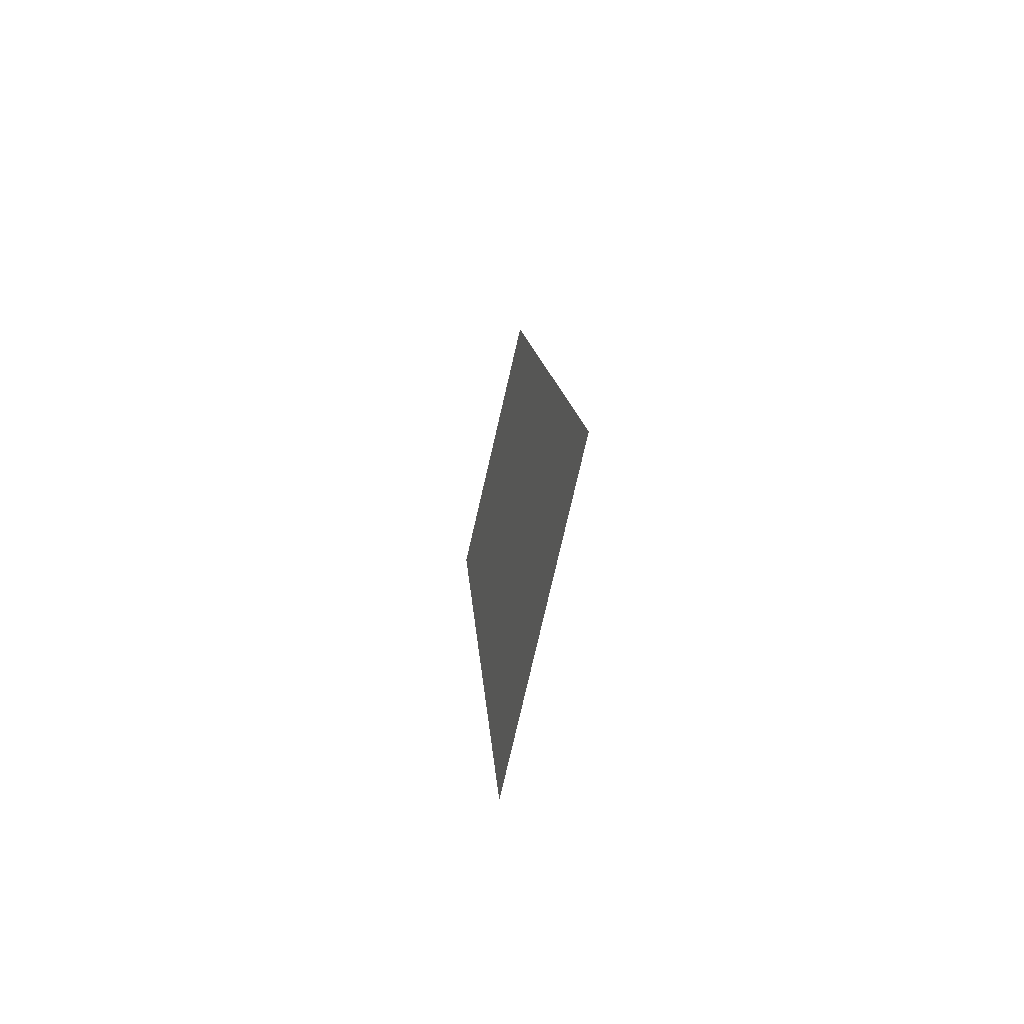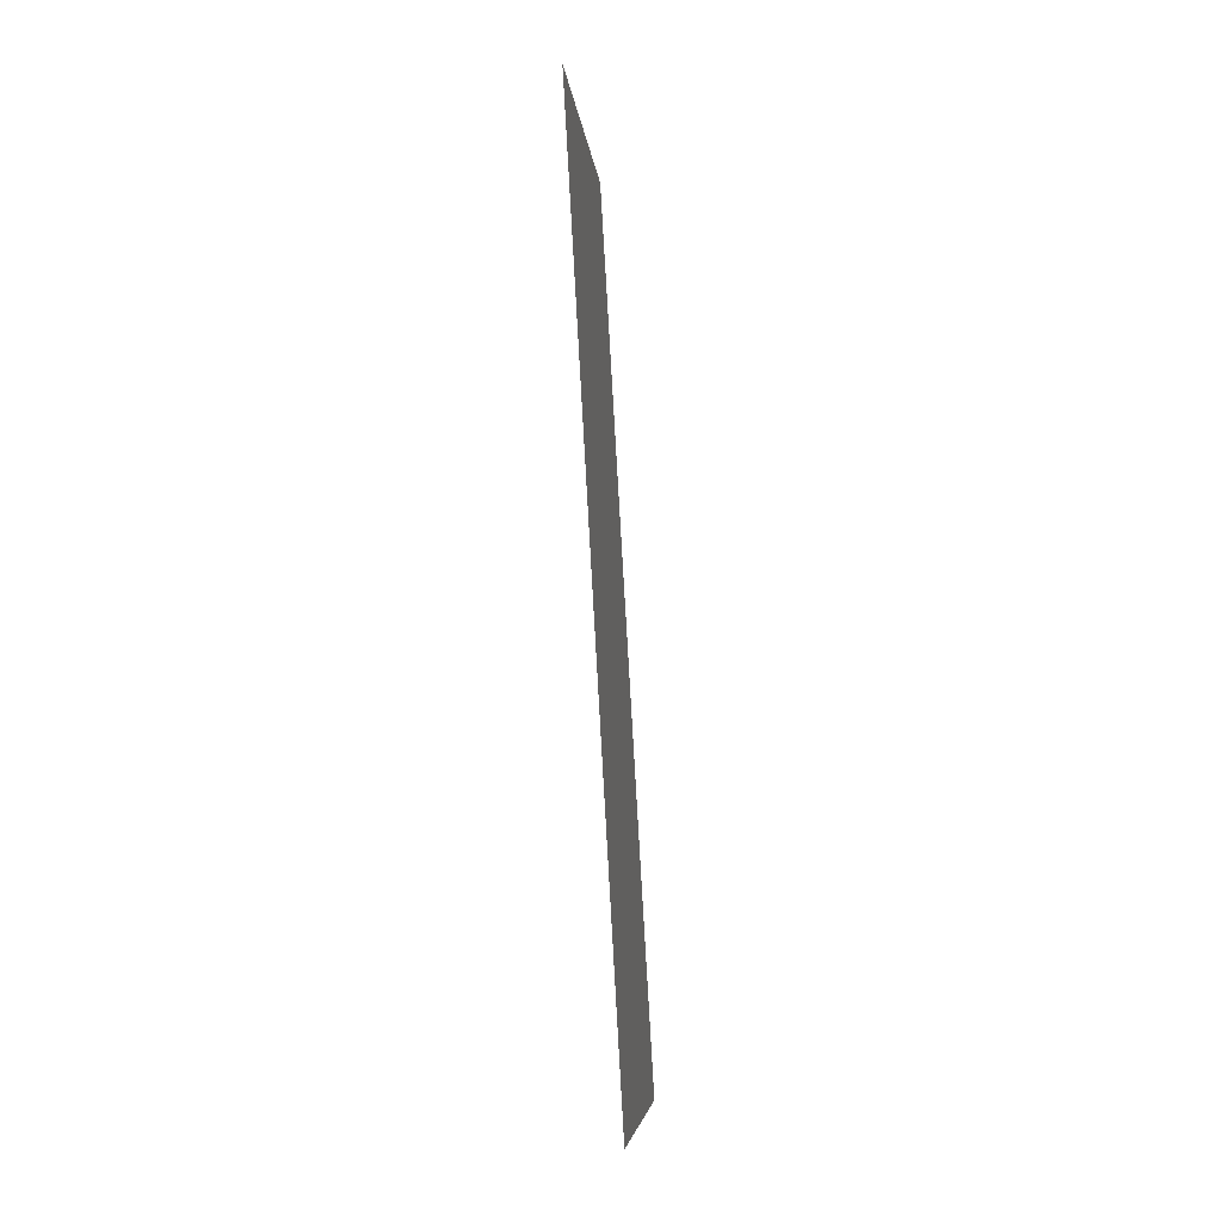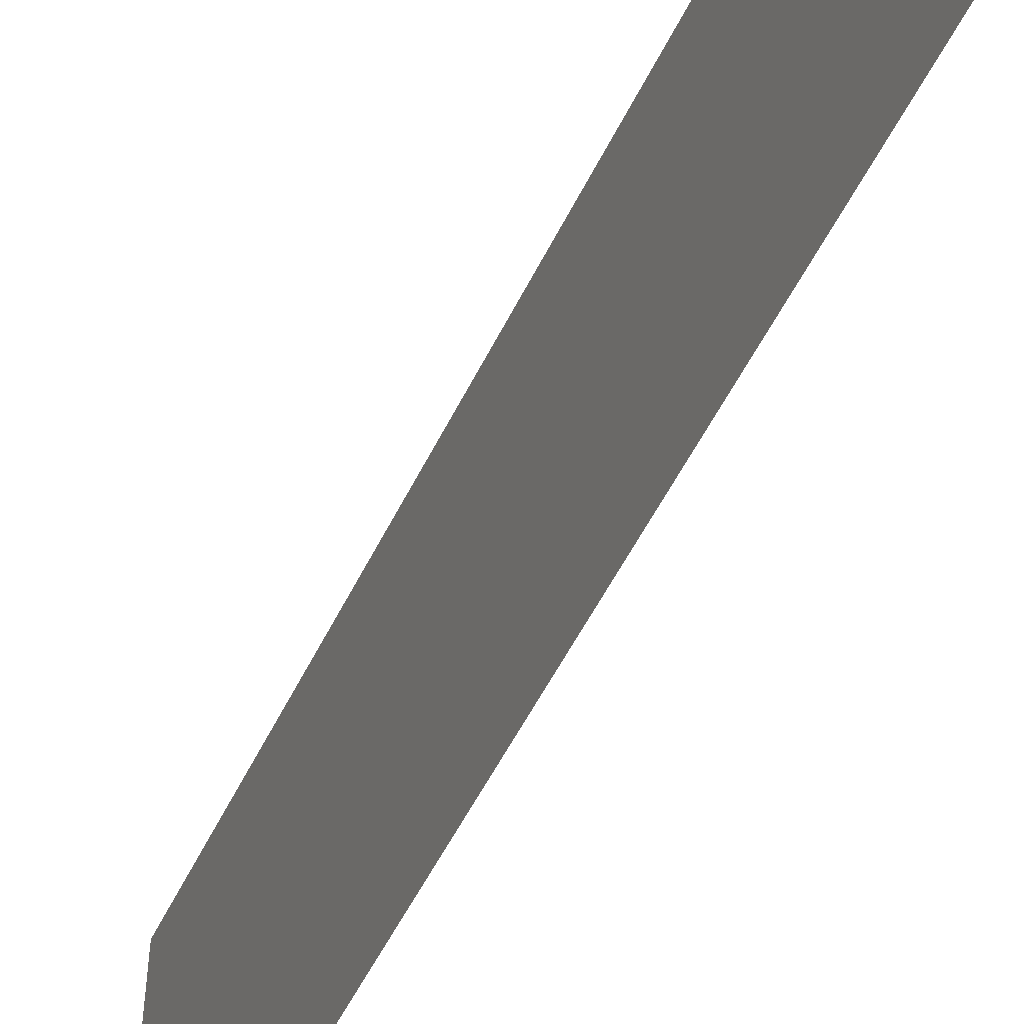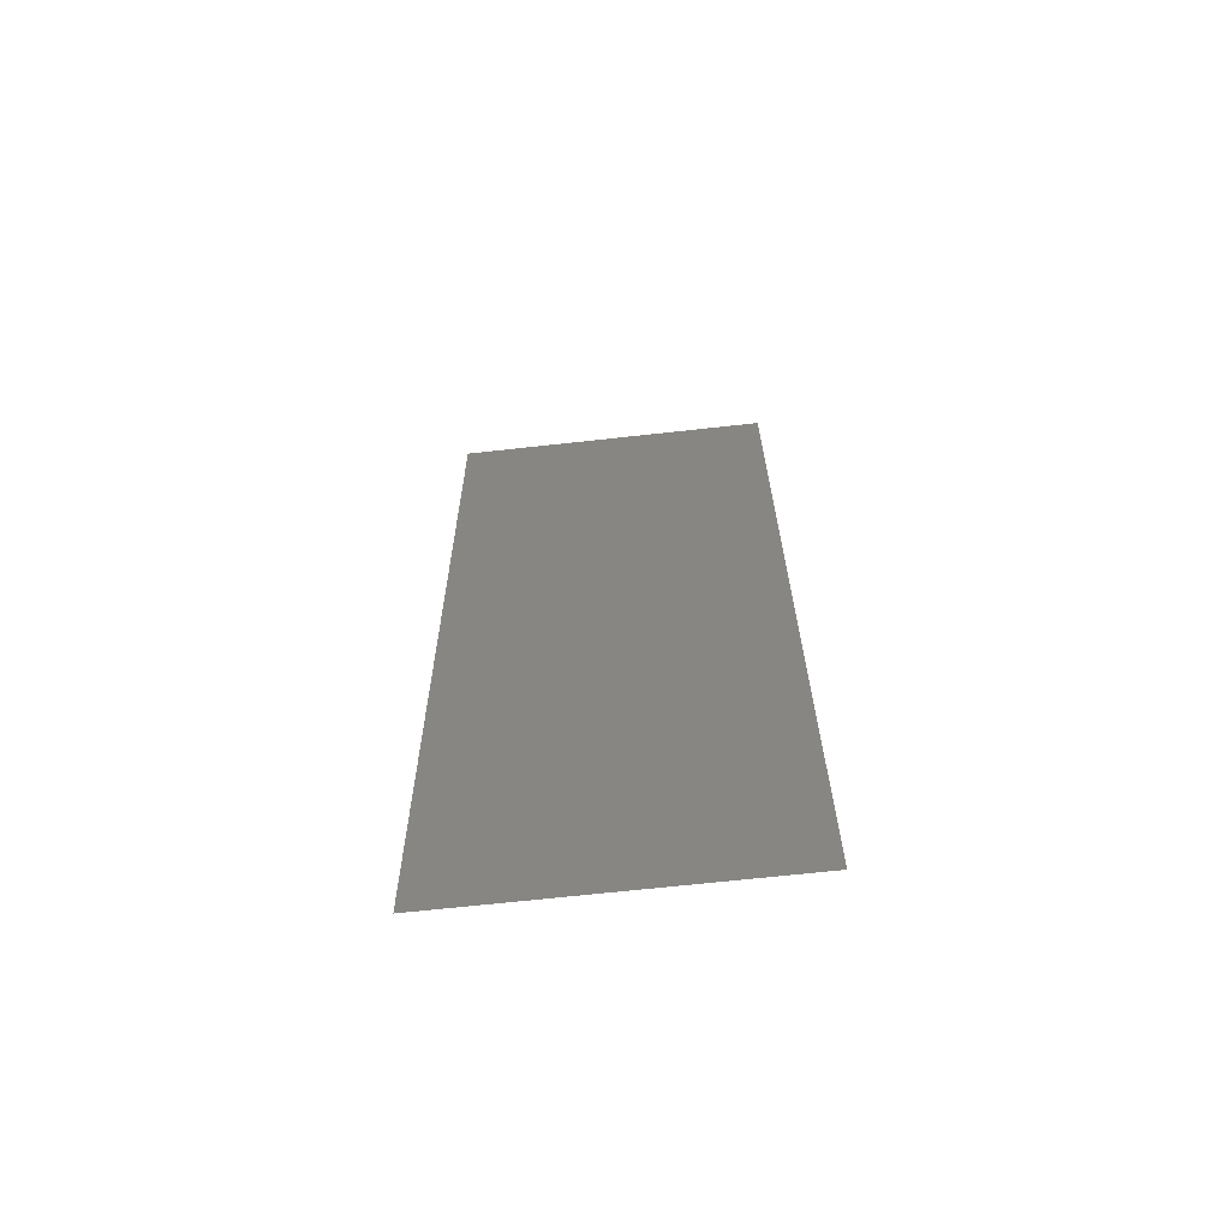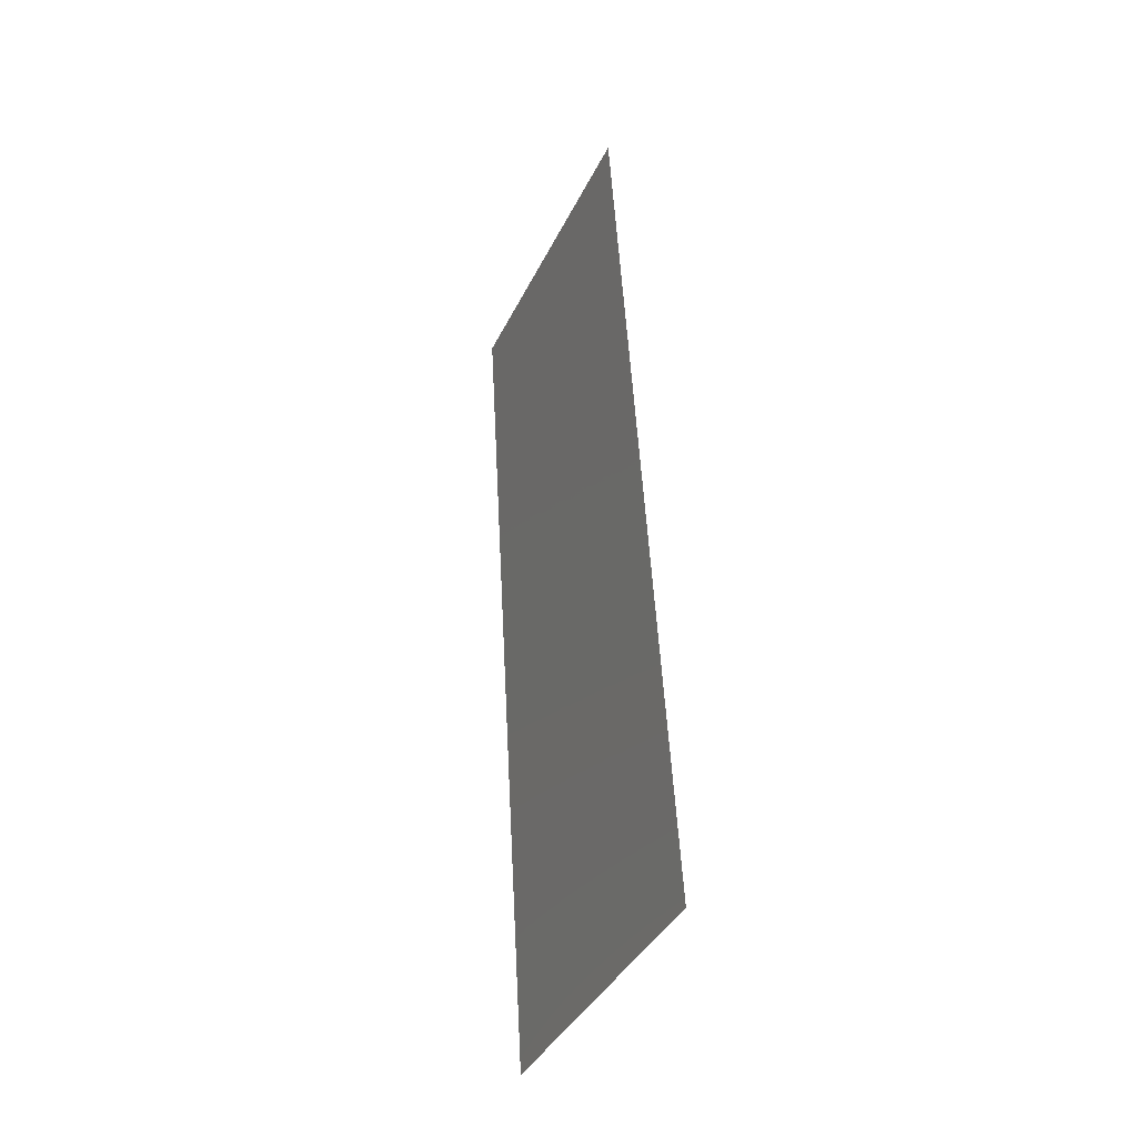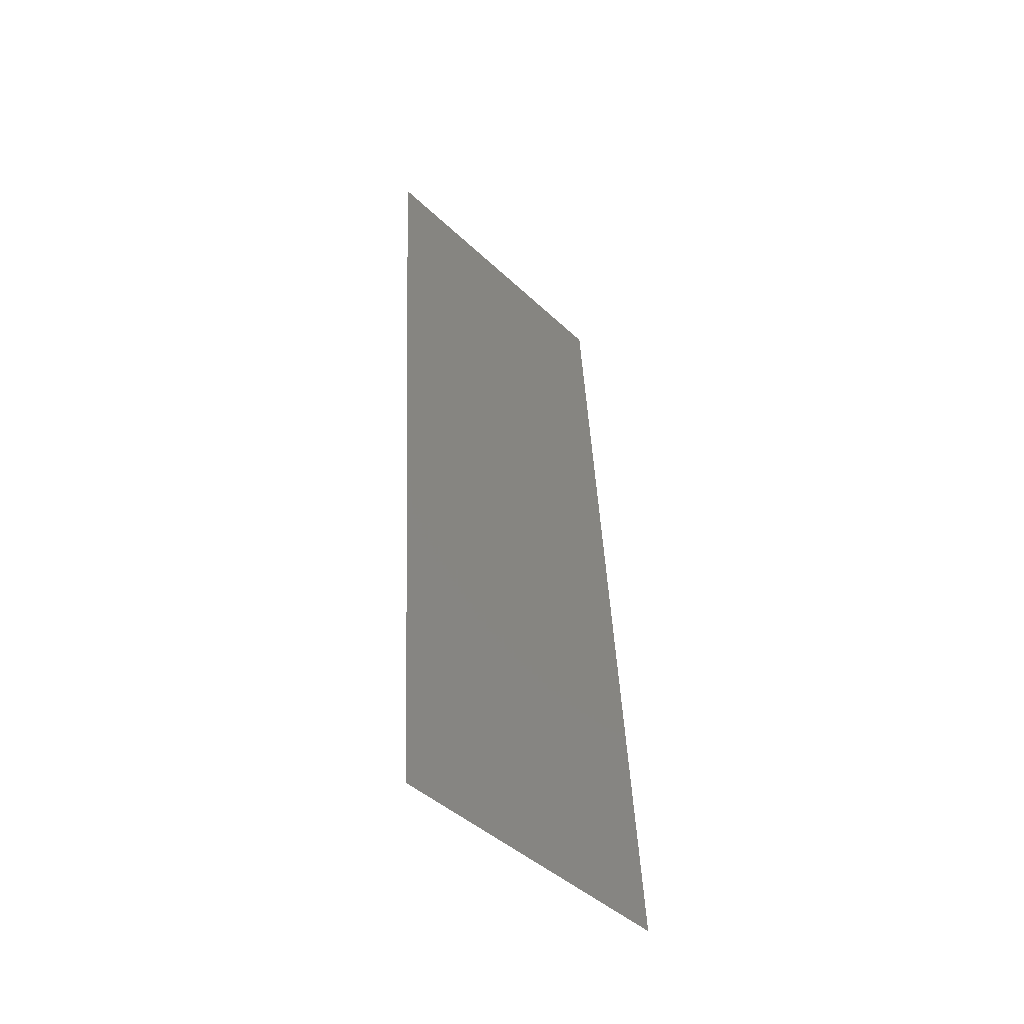
<metadata>
{"format":"stl","ext":"stl","renderer":"f3d","projection":"perspective","resolution":1024,"background":"white","views":[{"elev":-79.5,"azim":166.9,"up":"+Y"},{"elev":-6.5,"azim":-174.5,"up":"+Y"},{"elev":-53.0,"azim":151.2,"up":"+Z"},{"elev":-68.0,"azim":96.3,"up":"+Y"},{"elev":-40.1,"azim":155.6,"up":"+Y"},{"elev":-44.6,"azim":-137.4,"up":"+Y"}]}
</metadata>
<code>
# stl→obj: 19 verts, 22 faces
v 0.008657 0.01132 0
v 0.008494 0.008512 0.01176
v 0.008 0 0
v 0.01063 0.0453 0.02
v 0.01079 0.04811 0.008239
v 0.01129 0.05662 0.02
v 0.01129 0.05662 0.01
v 0.01129 0.05662 0
v 0.008 0 0.01
v 0.008 0 0.02
v 0.01063 0.0453 0
v 0.01027 0.03916 0.009678
v 0.009971 0.03397 0
v 0.008657 0.01132 0.02
v 0.009013 0.01746 0.01026
v 0.009314 0.02265 0.02
v 0.009643 0.02831 0.00999
v 0.009971 0.03397 0.02
v 0.009314 0.02265 0
f 1 2 3
f 4 5 6
f 7 5 8
f 9 2 10
f 11 12 13
f 14 15 16
f 15 17 16
f 16 17 18
f 8 5 11
f 10 2 14
f 12 17 13
f 18 17 12
f 13 17 19
f 19 17 15
f 18 12 4
f 19 15 1
f 12 5 4
f 15 2 1
f 11 5 12
f 14 2 15
f 3 2 9
f 6 5 7

</code>
